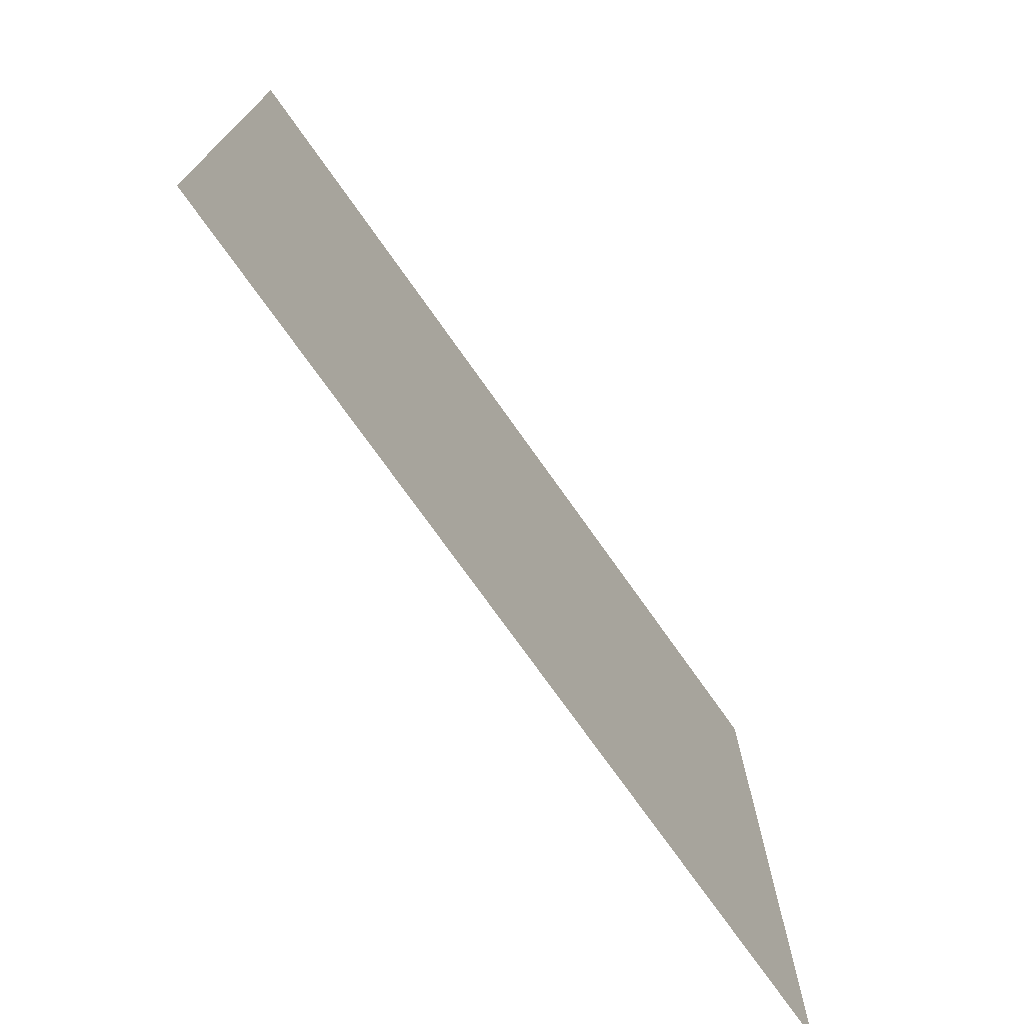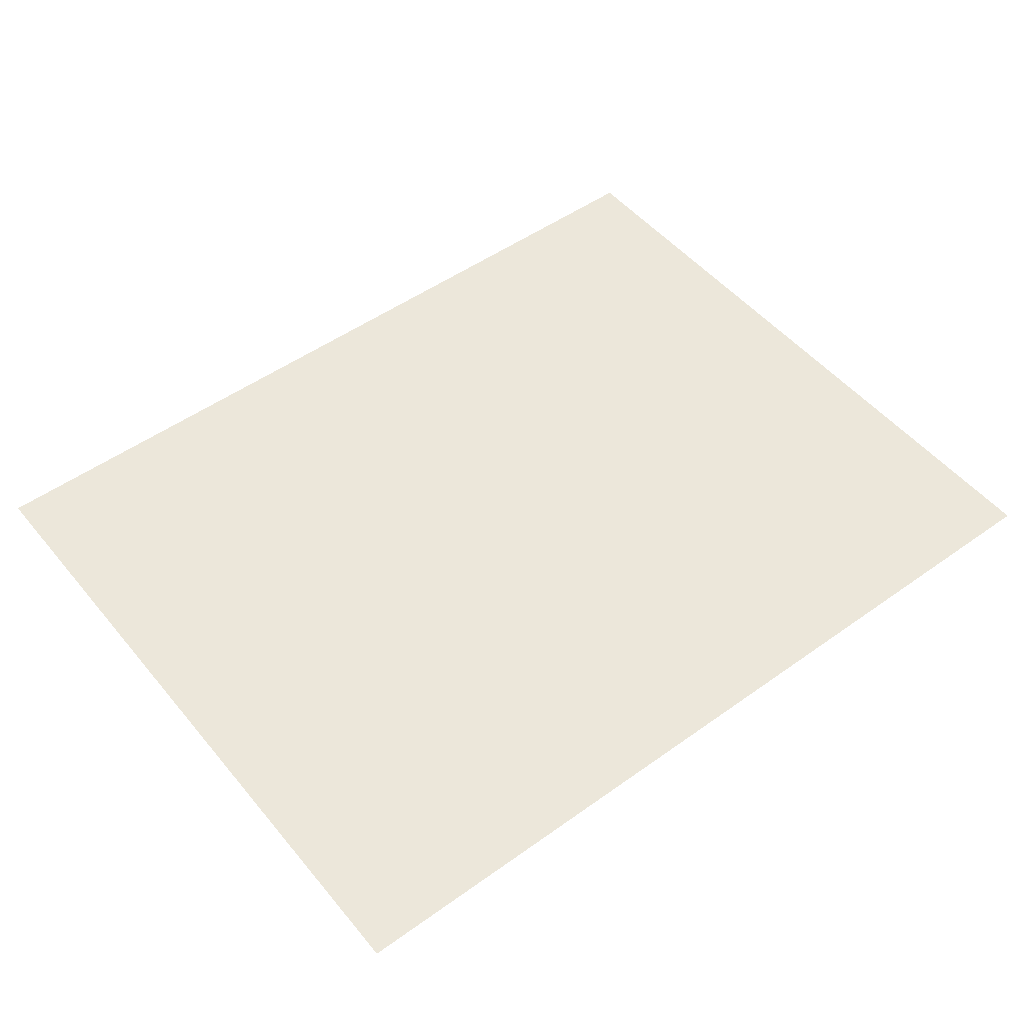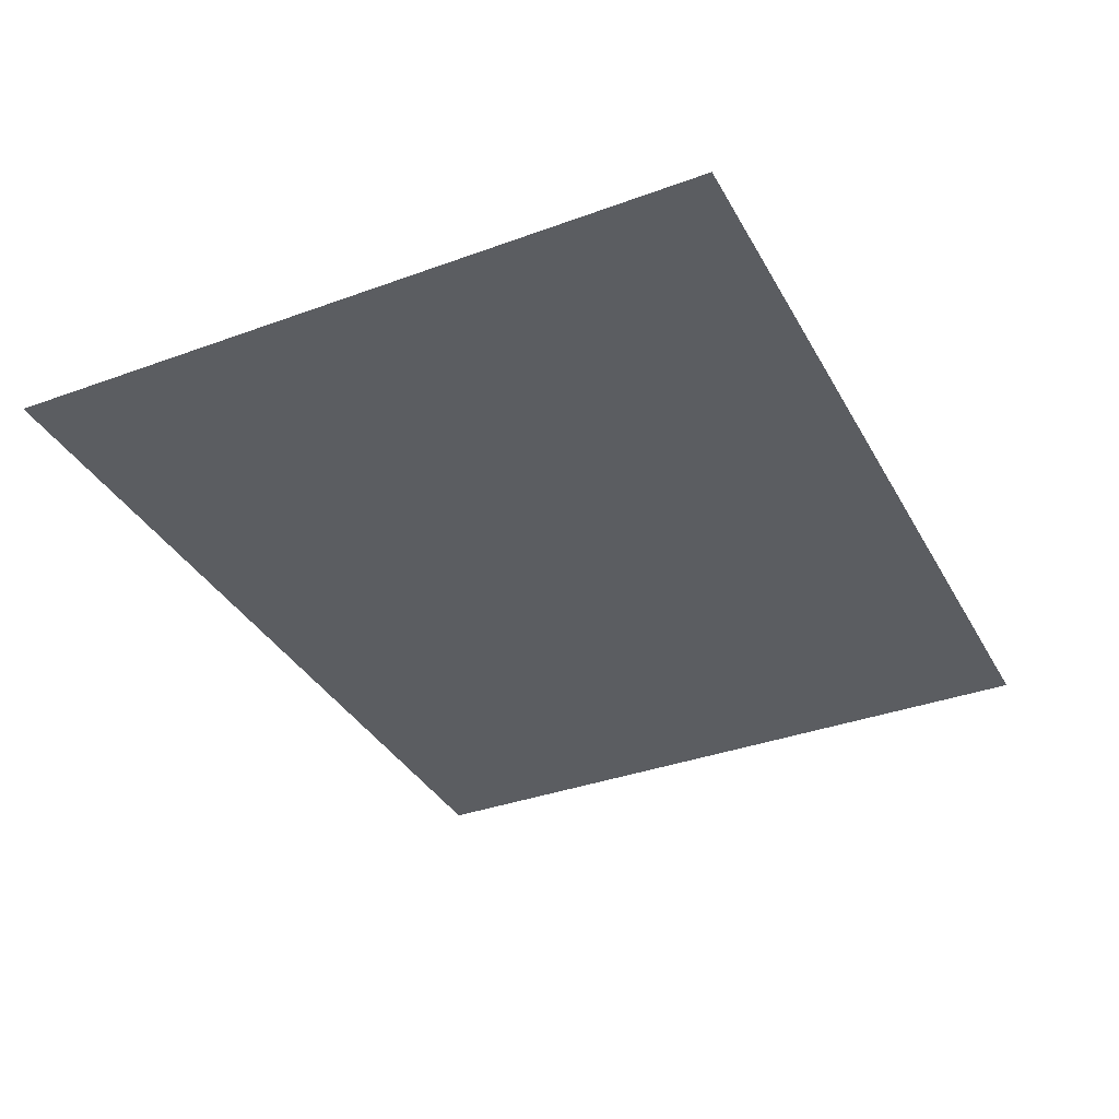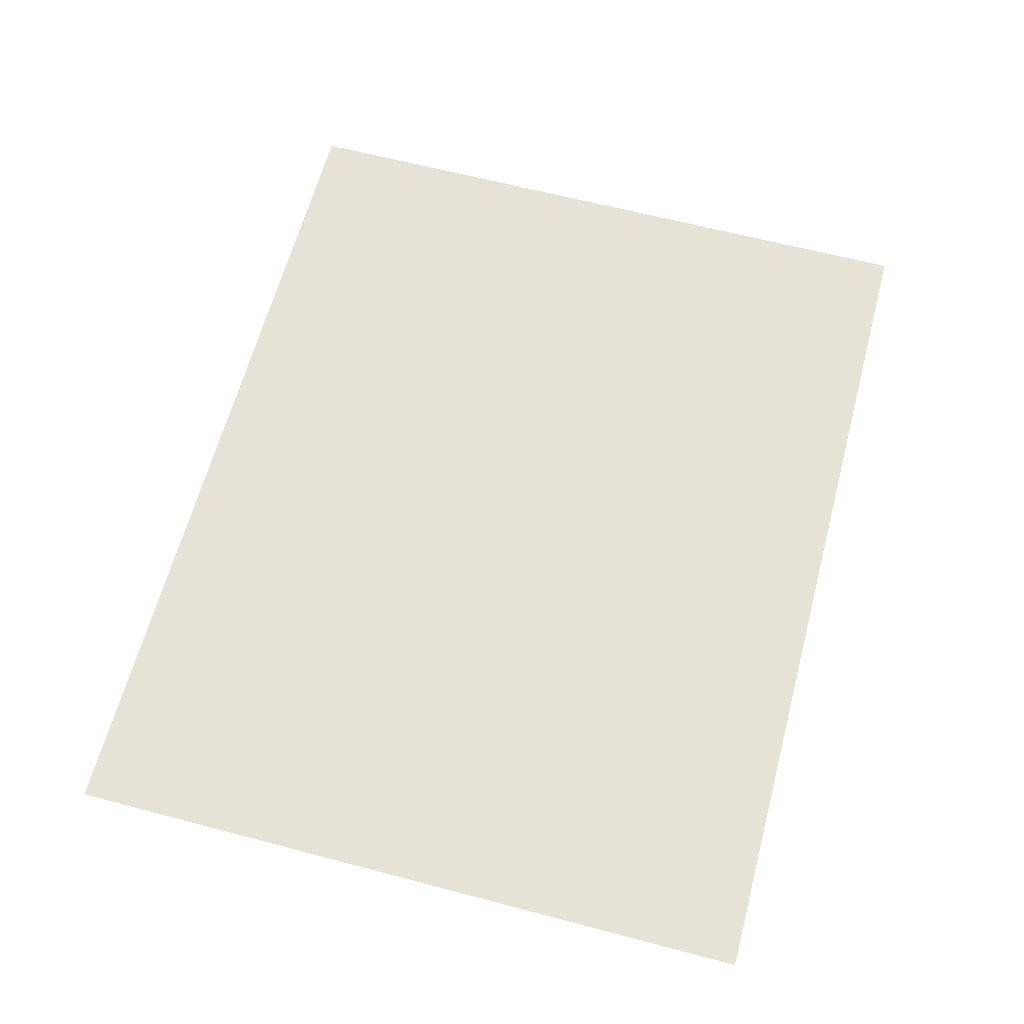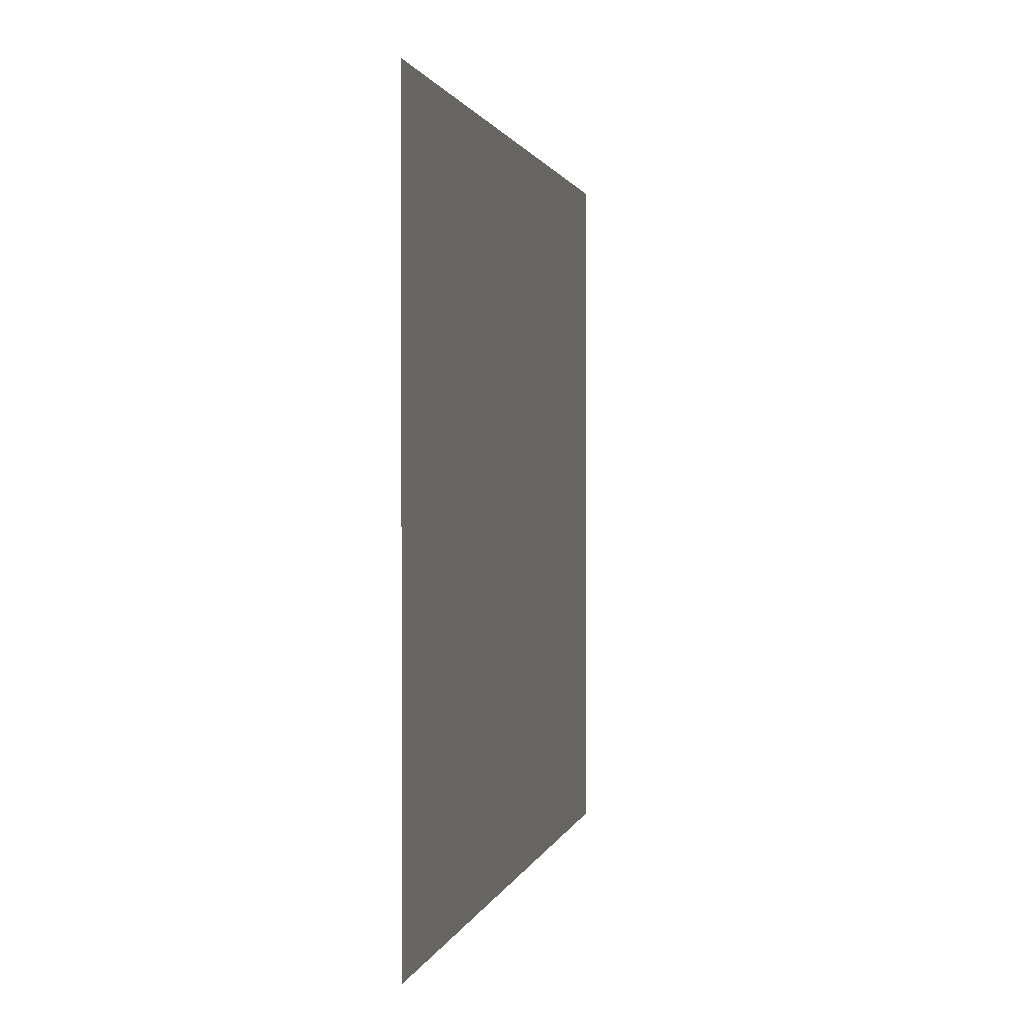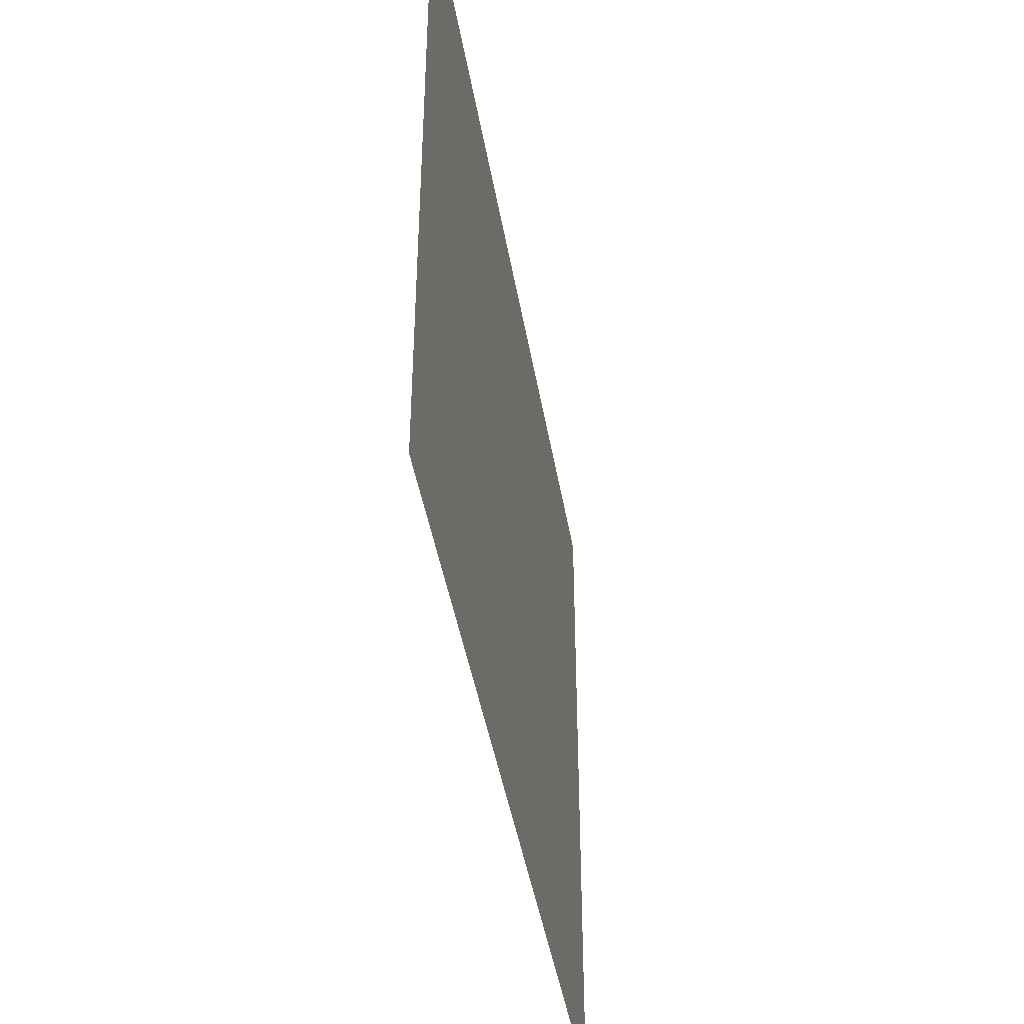
<metadata>
{"format":"obj","ext":"obj","renderer":"f3d","projection":"perspective","resolution":1024,"background":"white","views":[{"elev":-73.8,"azim":125.2,"up":"+Y"},{"elev":50.3,"azim":141.9,"up":"+Z"},{"elev":-35.8,"azim":-64.3,"up":"+Z"},{"elev":63.4,"azim":104.9,"up":"+Z"},{"elev":1.1,"azim":101.0,"up":"+Y"},{"elev":-43.3,"azim":-80.5,"up":"+Y"}]}
</metadata>
<code>
v 0 -0.32 0
v -0.32 -0.32 0
v -0.32 0 0
v 0 0 0
v -0.64 -0.32 0
v -0.64 0 0
v -0.96 -0.32 0
v -0.96 0 0
v -1.28 -0.32 0
v -1.28 0 0
v -1.6 -0.32 0
v -1.6 0 0
v -1.92 -0.32 0
v -1.92 0 0
v -2.24 -0.32 0
v -2.24 0 0
v -2.56 -0.32 0
v -2.56 0 0
v -2.88 -0.32 0
v -2.88 0 0
v -3.2 -0.32 0
v -3.2 0 0
v 0 -0.64 0
v -0.32 -0.64 0
v -0.64 -0.64 0
v -0.96 -0.64 0
v -1.28 -0.64 0
v -1.6 -0.64 0
v -1.92 -0.64 0
v -2.24 -0.64 0
v -2.56 -0.64 0
v -2.88 -0.64 0
v -3.2 -0.64 0
v 0 -0.96 0
v -0.32 -0.96 0
v -0.64 -0.96 0
v -0.96 -0.96 0
v -1.28 -0.96 0
v -1.6 -0.96 0
v -1.92 -0.96 0
v -2.24 -0.96 0
v -2.56 -0.96 0
v -2.88 -0.96 0
v -3.2 -0.96 0
v 0 -1.28 0
v -0.32 -1.28 0
v -0.64 -1.28 0
v -0.96 -1.28 0
v -1.28 -1.28 0
v -1.6 -1.28 0
v -1.92 -1.28 0
v -2.24 -1.28 0
v -2.56 -1.28 0
v -2.88 -1.28 0
v -3.2 -1.28 0
v 0 -1.6 0
v -0.32 -1.6 0
v -0.64 -1.6 0
v -0.96 -1.6 0
v -1.28 -1.6 0
v -1.6 -1.6 0
v -1.92 -1.6 0
v -2.24 -1.6 0
v -2.56 -1.6 0
v -2.88 -1.6 0
v -3.2 -1.6 0
v 0 -1.92 0
v -0.32 -1.92 0
v -0.64 -1.92 0
v -0.96 -1.92 0
v -1.28 -1.92 0
v -1.6 -1.92 0
v -1.92 -1.92 0
v -2.24 -1.92 0
v -2.56 -1.92 0
v -2.88 -1.92 0
v -3.2 -1.92 0
v 0 -2.24 0
v -0.32 -2.24 0
v -0.64 -2.24 0
v -0.96 -2.24 0
v -1.28 -2.24 0
v -1.6 -2.24 0
v -1.92 -2.24 0
v -2.24 -2.24 0
v -2.56 -2.24 0
v -2.88 -2.24 0
v -3.2 -2.24 0
v 0 -2.56 0
v -0.32 -2.56 0
v -0.64 -2.56 0
v -0.96 -2.56 0
v -1.28 -2.56 0
v -1.6 -2.56 0
v -1.92 -2.56 0
v -2.24 -2.56 0
v -2.56 -2.56 0
v -2.88 -2.56 0
v -3.2 -2.56 0
g mesh_[00]_[58]
f 1 2 3 4
f 2 5 6 3
f 5 7 8 6
f 7 9 10 8
f 9 11 12 10
f 11 13 14 12
f 13 15 16 14
f 15 17 18 16
f 17 19 20 18
f 19 21 22 20
f 23 24 2 1
f 24 25 5 2
f 25 26 7 5
f 26 27 9 7
f 27 28 11 9
f 28 29 13 11
f 29 30 15 13
f 30 31 17 15
f 31 32 19 17
f 32 33 21 19
f 34 35 24 23
f 35 36 25 24
f 36 37 26 25
f 37 38 27 26
f 38 39 28 27
f 39 40 29 28
f 40 41 30 29
f 41 42 31 30
f 42 43 32 31
f 43 44 33 32
f 45 46 35 34
f 46 47 36 35
f 47 48 37 36
f 48 49 38 37
f 49 50 39 38
f 50 51 40 39
f 51 52 41 40
f 52 53 42 41
f 53 54 43 42
f 54 55 44 43
f 56 57 46 45
f 57 58 47 46
f 58 59 48 47
f 59 60 49 48
f 60 61 50 49
f 61 62 51 50
f 62 63 52 51
f 63 64 53 52
f 64 65 54 53
f 65 66 55 54
f 67 68 57 56
f 68 69 58 57
f 69 70 59 58
f 70 71 60 59
f 71 72 61 60
f 72 73 62 61
f 73 74 63 62
f 74 75 64 63
f 75 76 65 64
f 76 77 66 65
f 78 79 68 67
f 79 80 69 68
f 80 81 70 69
f 81 82 71 70
f 82 83 72 71
f 83 84 73 72
f 84 85 74 73
f 85 86 75 74
f 86 87 76 75
f 87 88 77 76
f 89 90 79 78
f 90 91 80 79
f 91 92 81 80
f 92 93 82 81
f 93 94 83 82
f 94 95 84 83
f 95 96 85 84
f 96 97 86 85
f 97 98 87 86
f 98 99 88 87
g mesh_[01]_[64]
f 1 2 3 4
f 2 5 6 3
f 5 7 8 6
f 7 9 10 8
f 9 11 12 10
f 11 13 14 12
f 13 15 16 14
f 15 17 18 16
f 17 19 20 18
f 19 21 22 20
f 23 24 2 1
f 24 25 5 2
f 25 26 7 5
f 26 27 9 7
f 27 28 11 9
f 28 29 13 11
f 29 30 15 13
f 30 31 17 15
f 31 32 19 17
f 32 33 21 19
g mesh_[02]_[62]
f 32 33 21 19
f 43 44 33 32
g mesh_[03]_[62]
f 23 24 2 1
f 24 25 5 2
g mesh_[04]_[64]
f 1 2 3 4
f 19 21 22 20
f 23 24 2 1
f 32 33 21 19
f 34 35 24 23
f 43 44 33 32
f 45 46 35 34
f 54 55 44 43
f 56 57 46 45
f 65 66 55 54
f 67 68 57 56
f 76 77 66 65
f 78 79 68 67
f 87 88 77 76
f 89 90 79 78
f 98 99 88 87
g mesh_[05]_[64]
f 78 79 68 67
f 79 80 69 68
f 80 81 70 69
f 82 83 72 71
f 83 84 73 72
f 84 85 74 73
f 85 86 75 74
f 86 87 76 75
f 87 88 77 76
f 89 90 79 78
f 90 91 80 79
f 91 92 81 80
f 93 94 83 82
f 94 95 84 83
f 95 96 85 84
f 96 97 86 85
f 97 98 87 86
f 98 99 88 87
g mesh_[06]_[62]
f 51 52 41 40
f 52 53 42 41
f 62 63 52 51
f 63 64 53 52
f 73 74 63 62
f 74 75 64 63
g mesh_[07]_[62]
f 64 65 54 53
g mesh_[08]_[41]
f 52 53 42 41
f 63 64 53 52
g mesh_[09]_[41]
f 60 61 50 49
g mesh_[10]_[65]
f 7 9 10 8
f 11 13 14 12
f 15 17 18 16
f 26 27 9 7
f 28 29 13 11
f 30 31 17 15
g mesh_[11]_[60]
f 46 47 36 35
f 57 58 47 46
g mesh_[13]_[08]
f 46 47 36 35
f 57 58 47 46
g mesh_[14]_[08]
f 51 52 41 40
f 62 63 52 51
g mesh_[15]_[08]
f 32 33 21 19
g mesh_[16]_[08]
f 23 24 2 1
f 24 25 5 2
g mesh_[17]_[08]
f 26 27 9 7
f 28 29 13 11
f 30 31 17 15
g mesh_[18]_[08]
f 64 65 54 53
g mesh_[19]_[08]
f 60 61 50 49
g mesh_[20]_[08]
f 25 26 7 5
f 27 28 11 9
f 29 30 15 13
f 31 32 19 17
f 78 79 68 67
f 79 80 69 68
f 80 81 70 69
f 82 83 72 71
f 83 84 73 72
f 84 85 74 73
f 85 86 75 74
f 86 87 76 75
f 87 88 77 76
f 91 92 81 80
f 93 94 83 82
g mesh_[21]_[08]
f 63 64 53 52
g mesh_[22]_[08]
f 52 53 42 41
g mesh_[23]_[62]
f 40 41 30 29
f 41 42 31 30
g mesh_[24]_[41]
f 49 50 39 38

</code>
